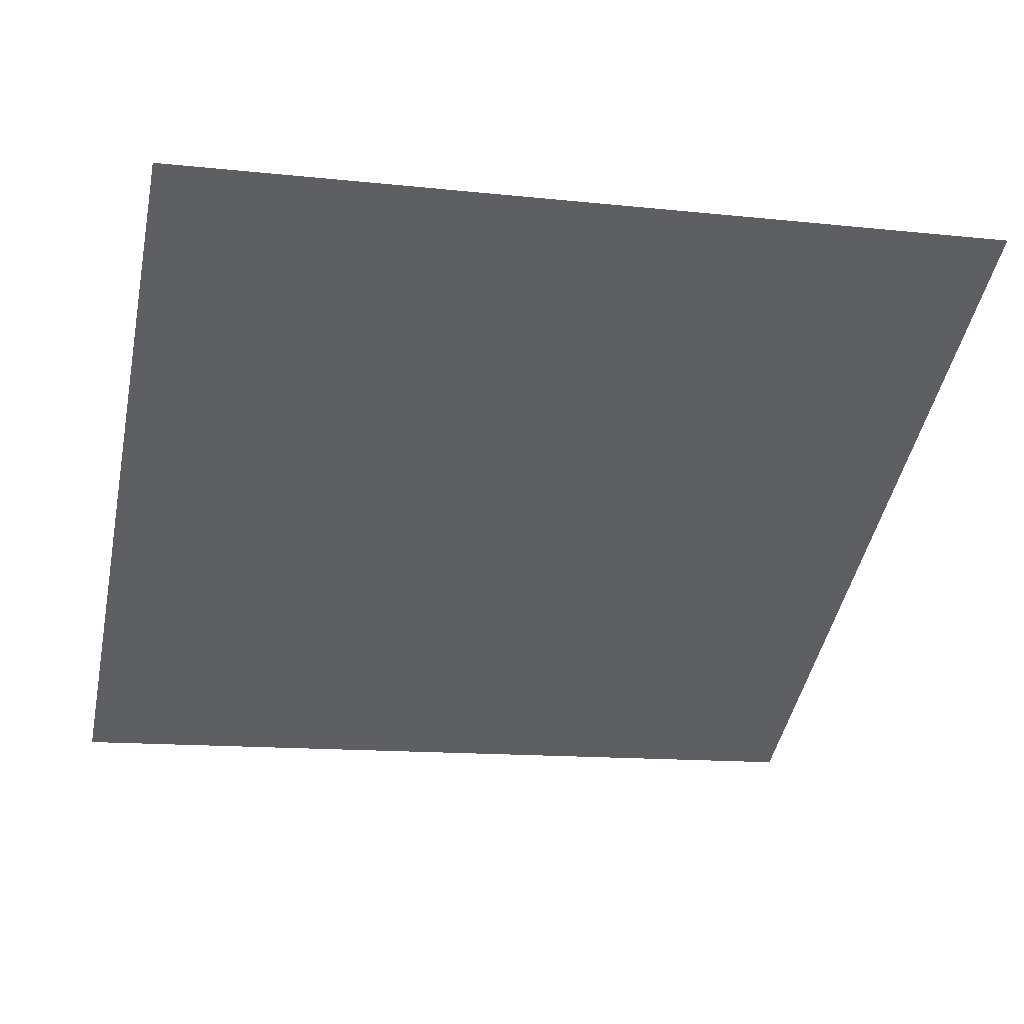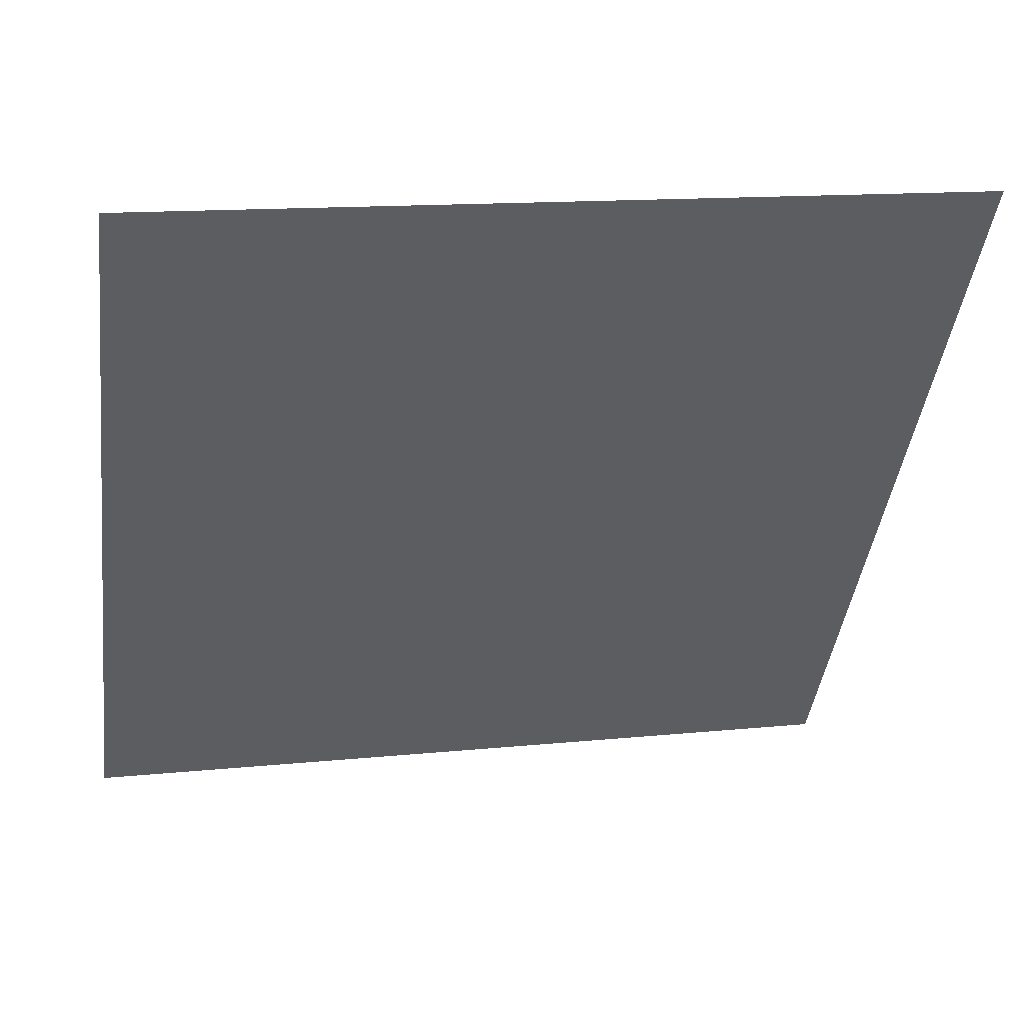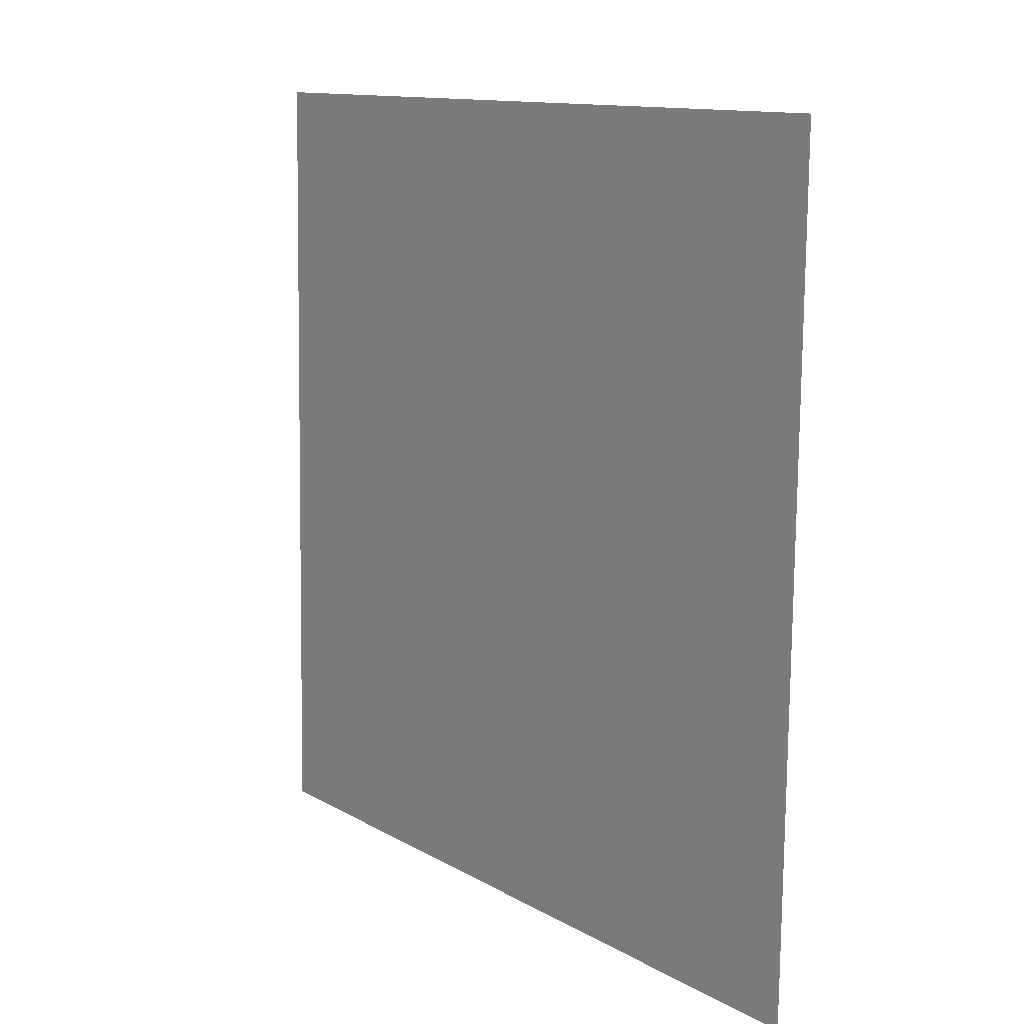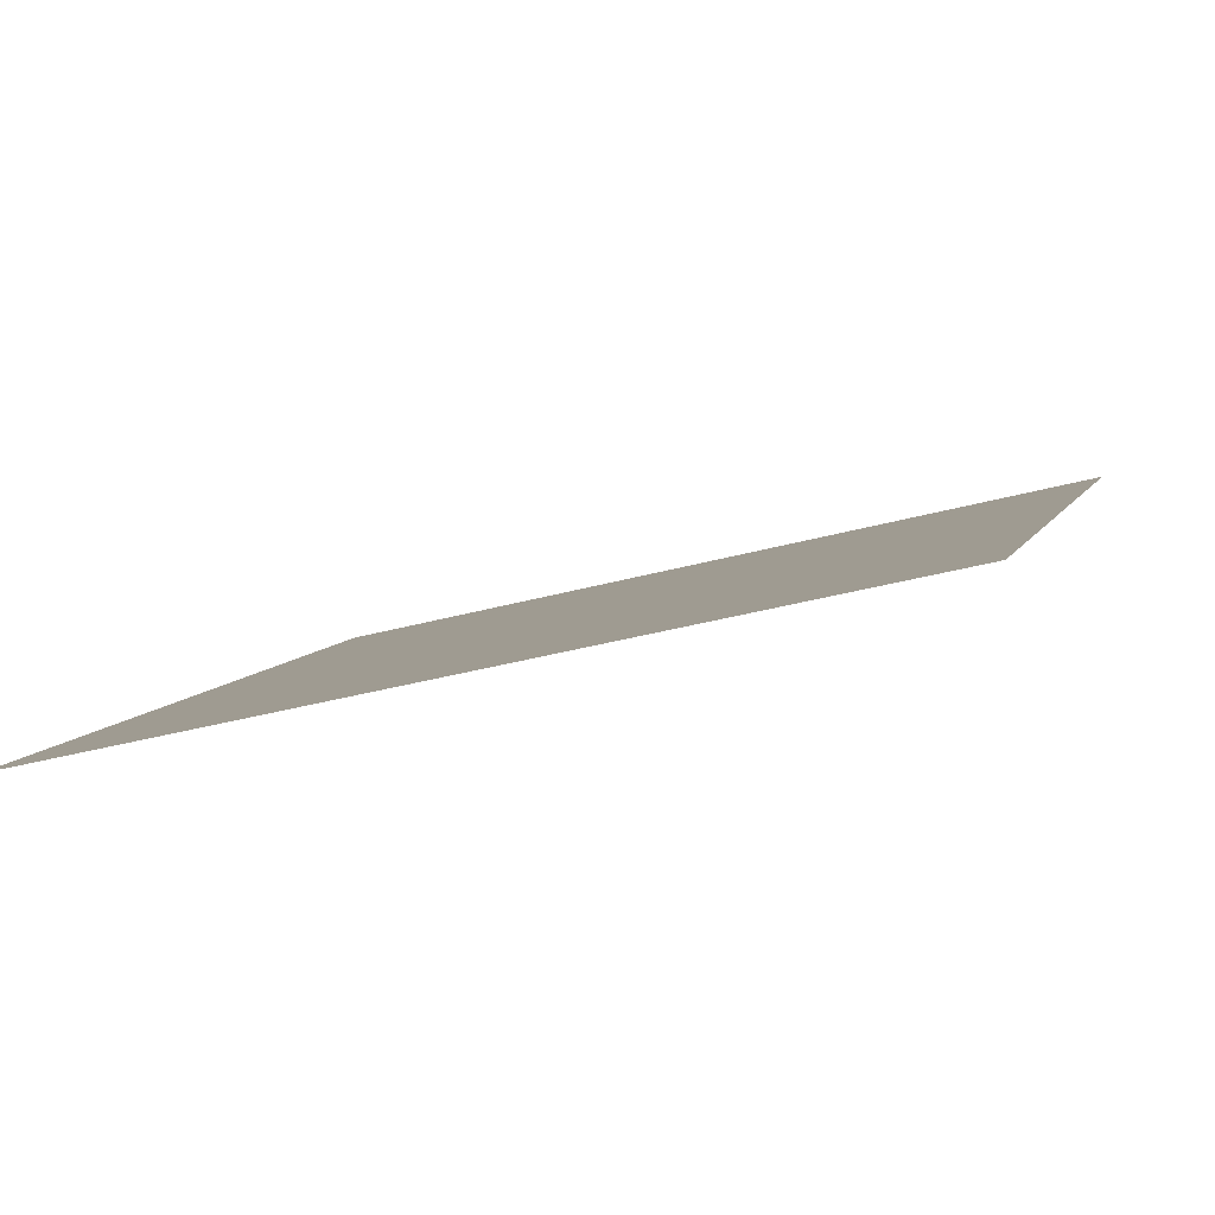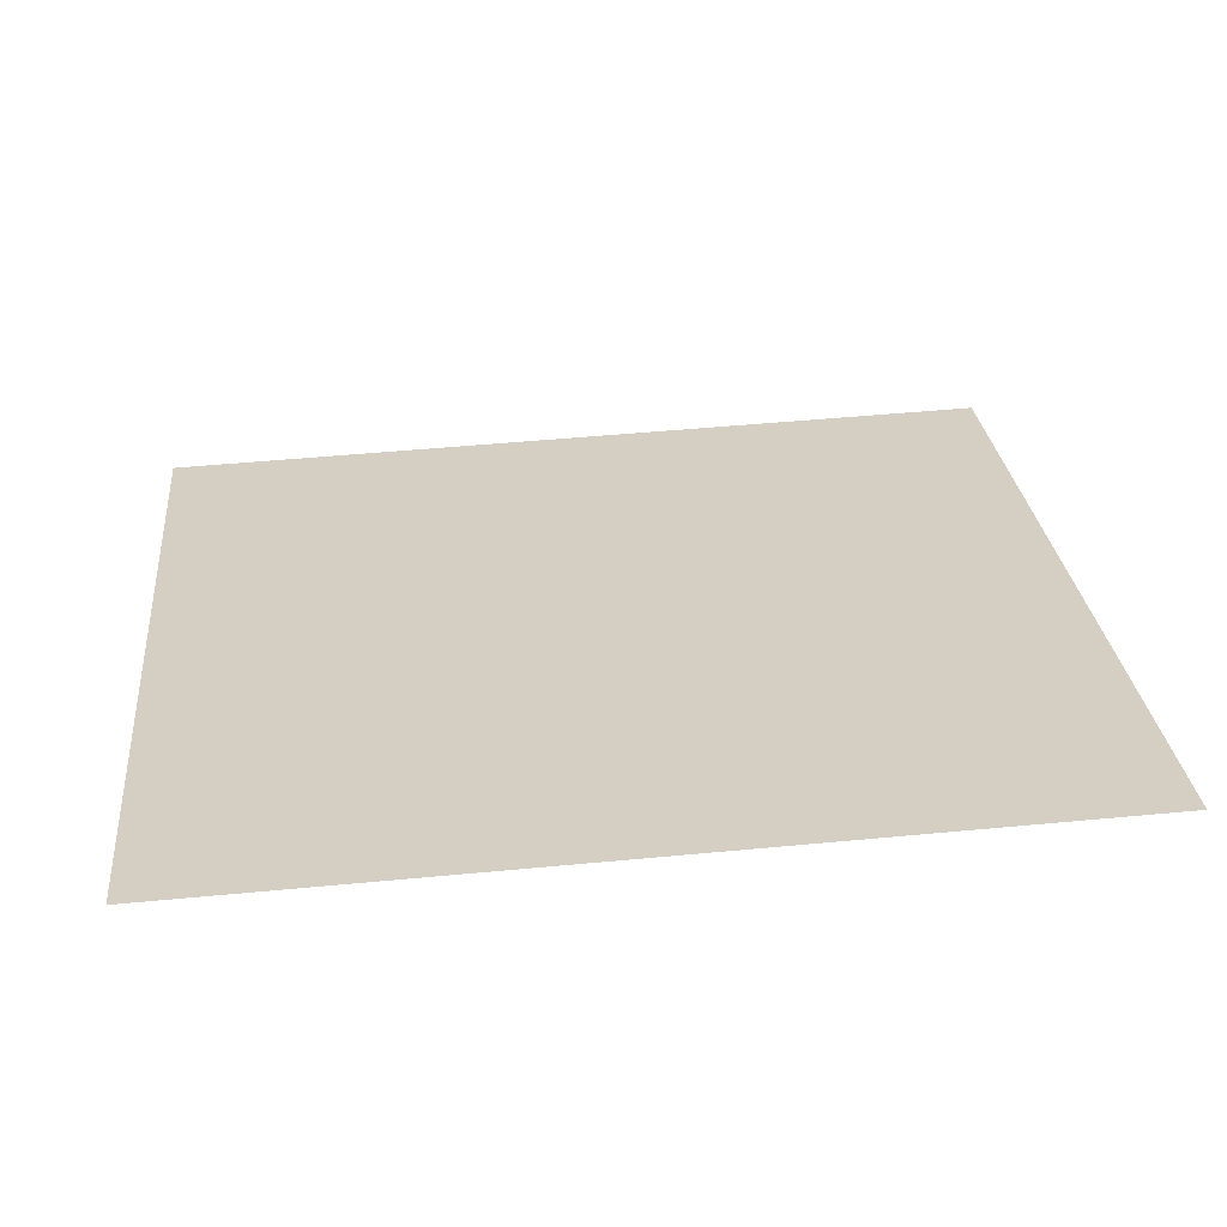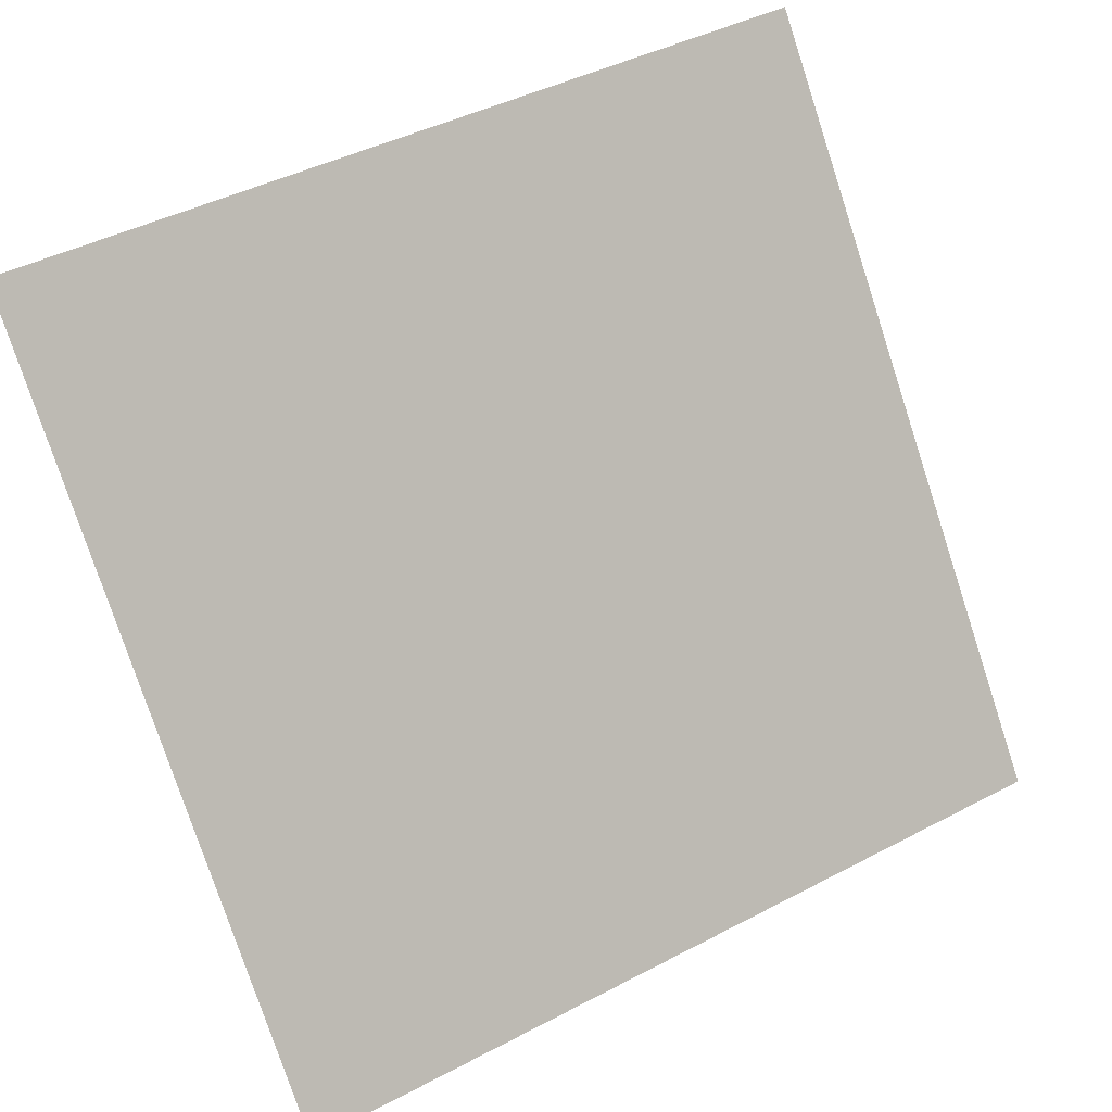
<metadata>
{"format":"obj","ext":"obj","renderer":"f3d","projection":"perspective","resolution":1024,"background":"white","views":[{"elev":-7.6,"azim":-13.1,"up":"+Y"},{"elev":11.6,"azim":166.0,"up":"+Z"},{"elev":-78.1,"azim":-92.0,"up":"+Z"},{"elev":-31.3,"azim":-159.3,"up":"+Y"},{"elev":63.1,"azim":-5.3,"up":"+Y"},{"elev":44.6,"azim":-33.1,"up":"+Z"}]}
</metadata>
<code>
v -0.1767 0.798 0.5193
v -0.1833 0.7982 0.5193
v -0.1832 0.8021 0.5246
v -0.1766 0.802 0.5245
f 4 3 2 1

</code>
